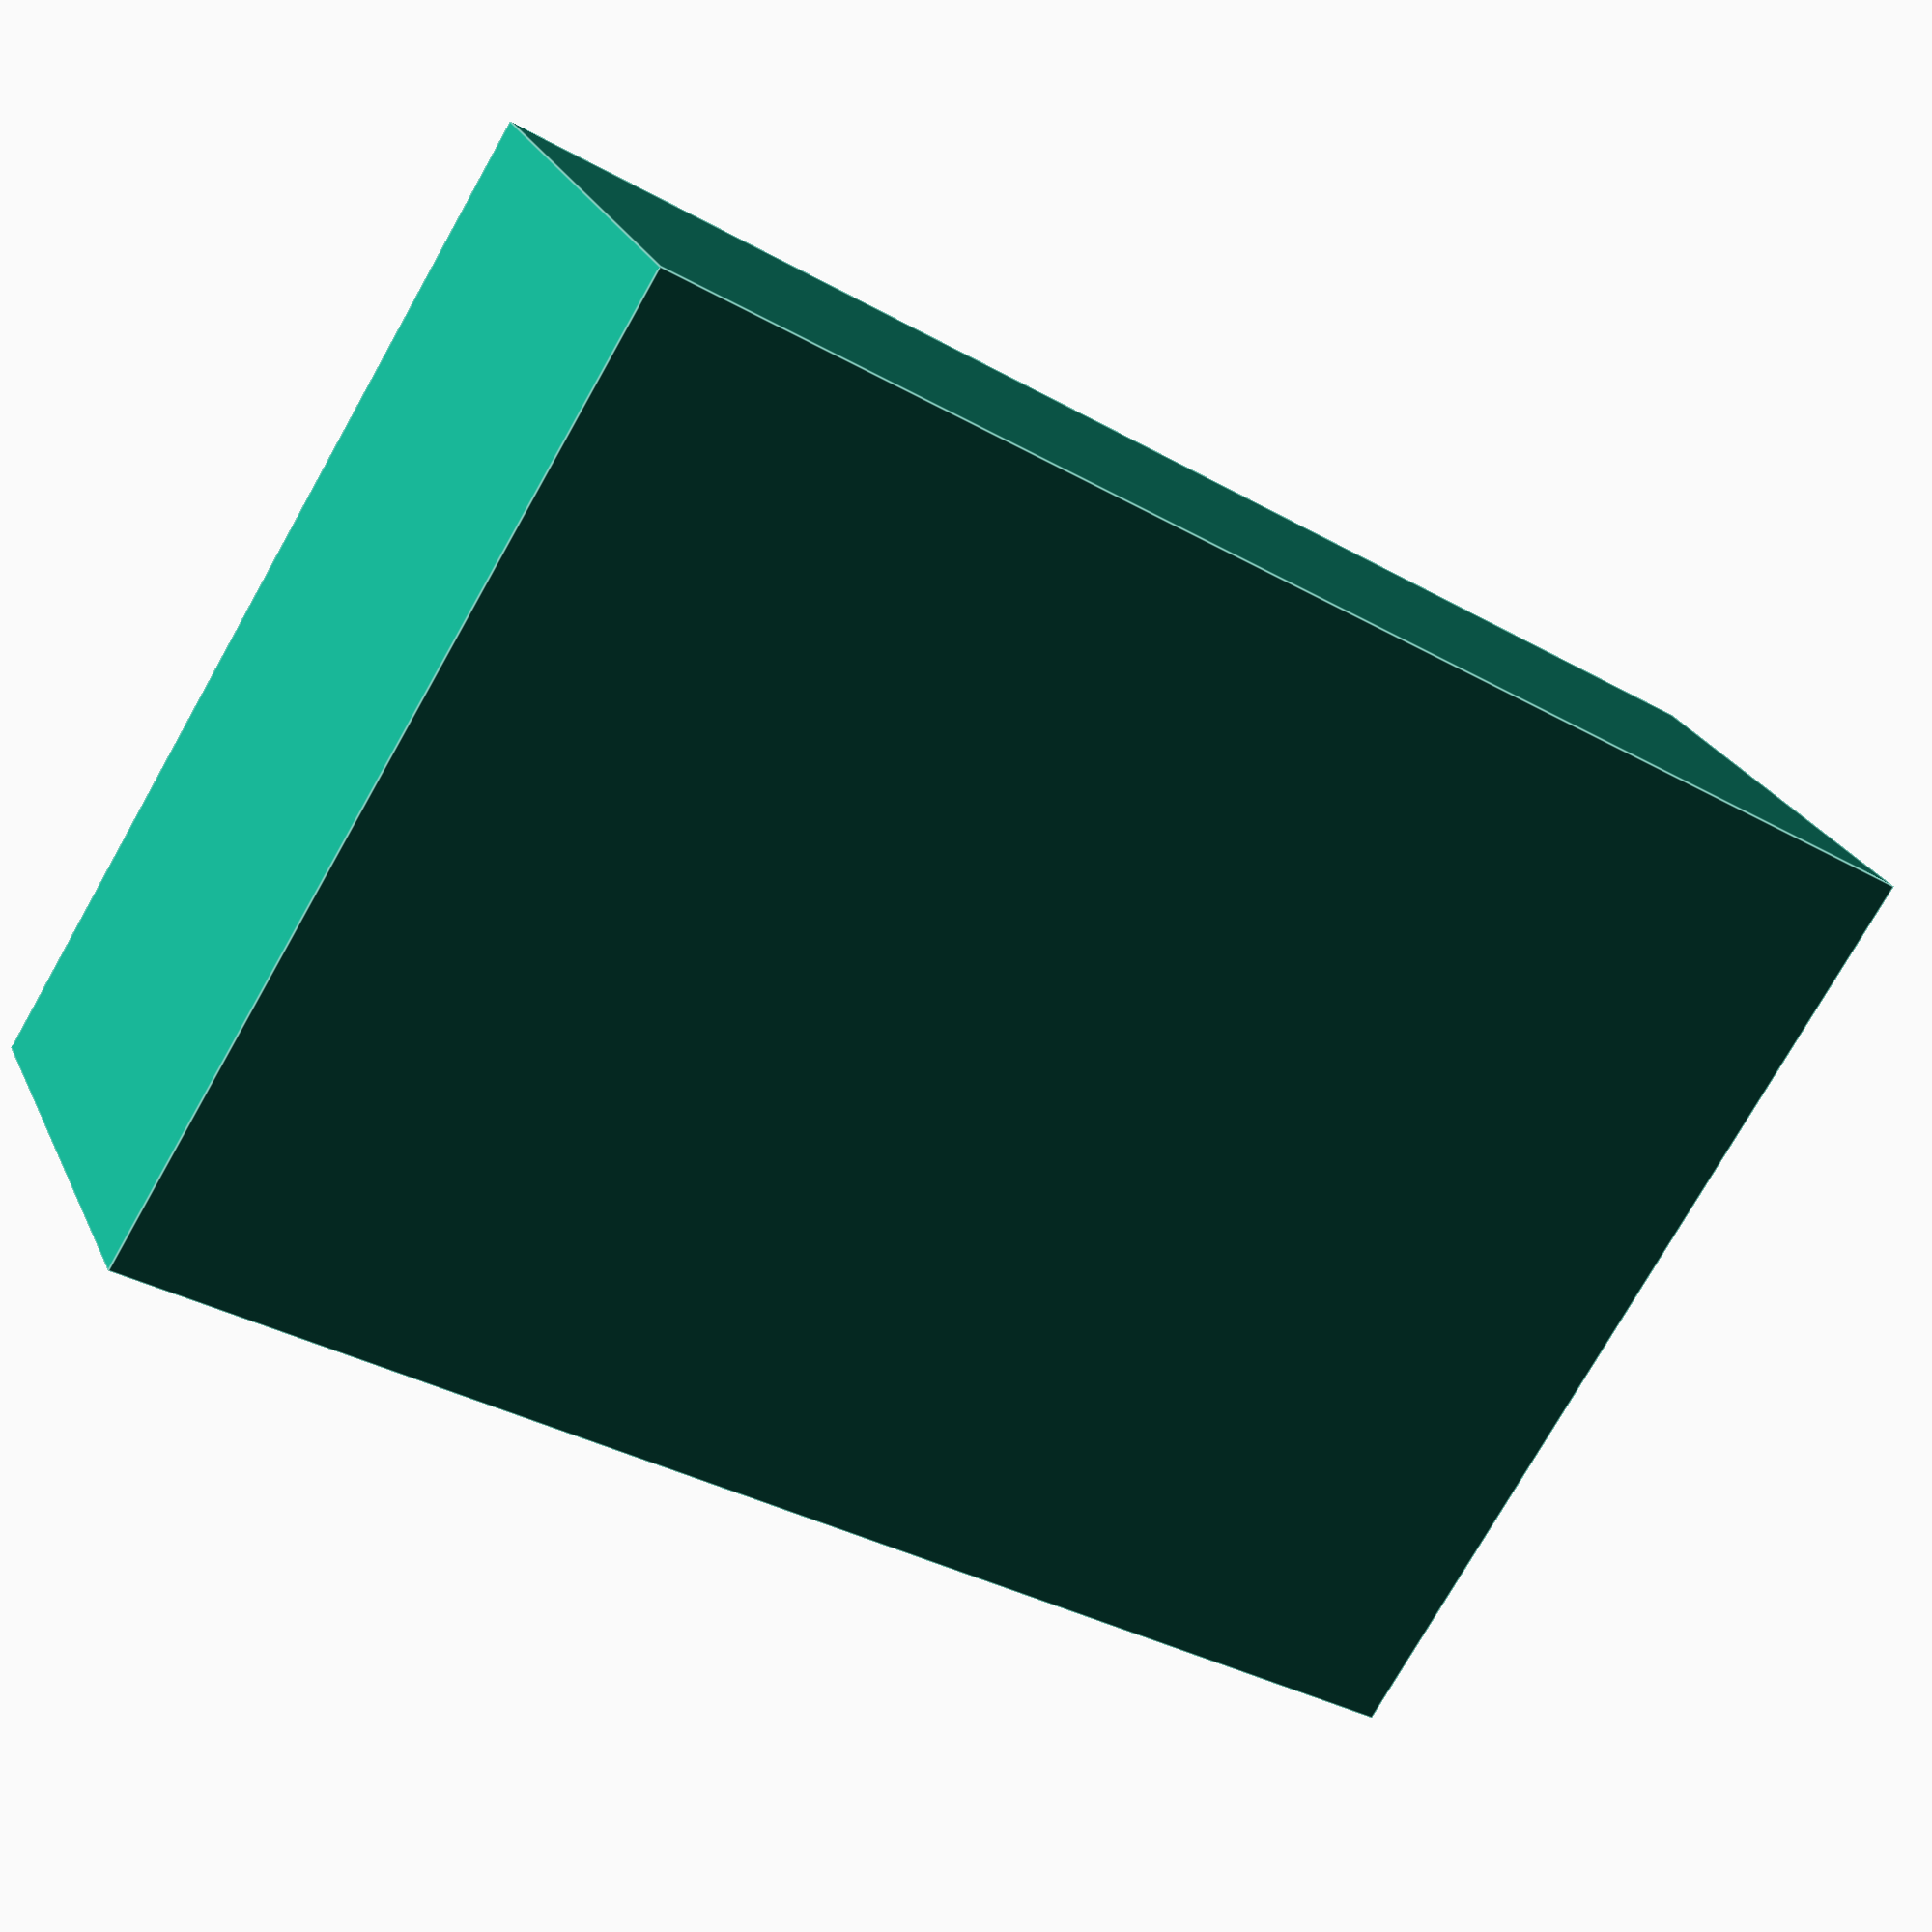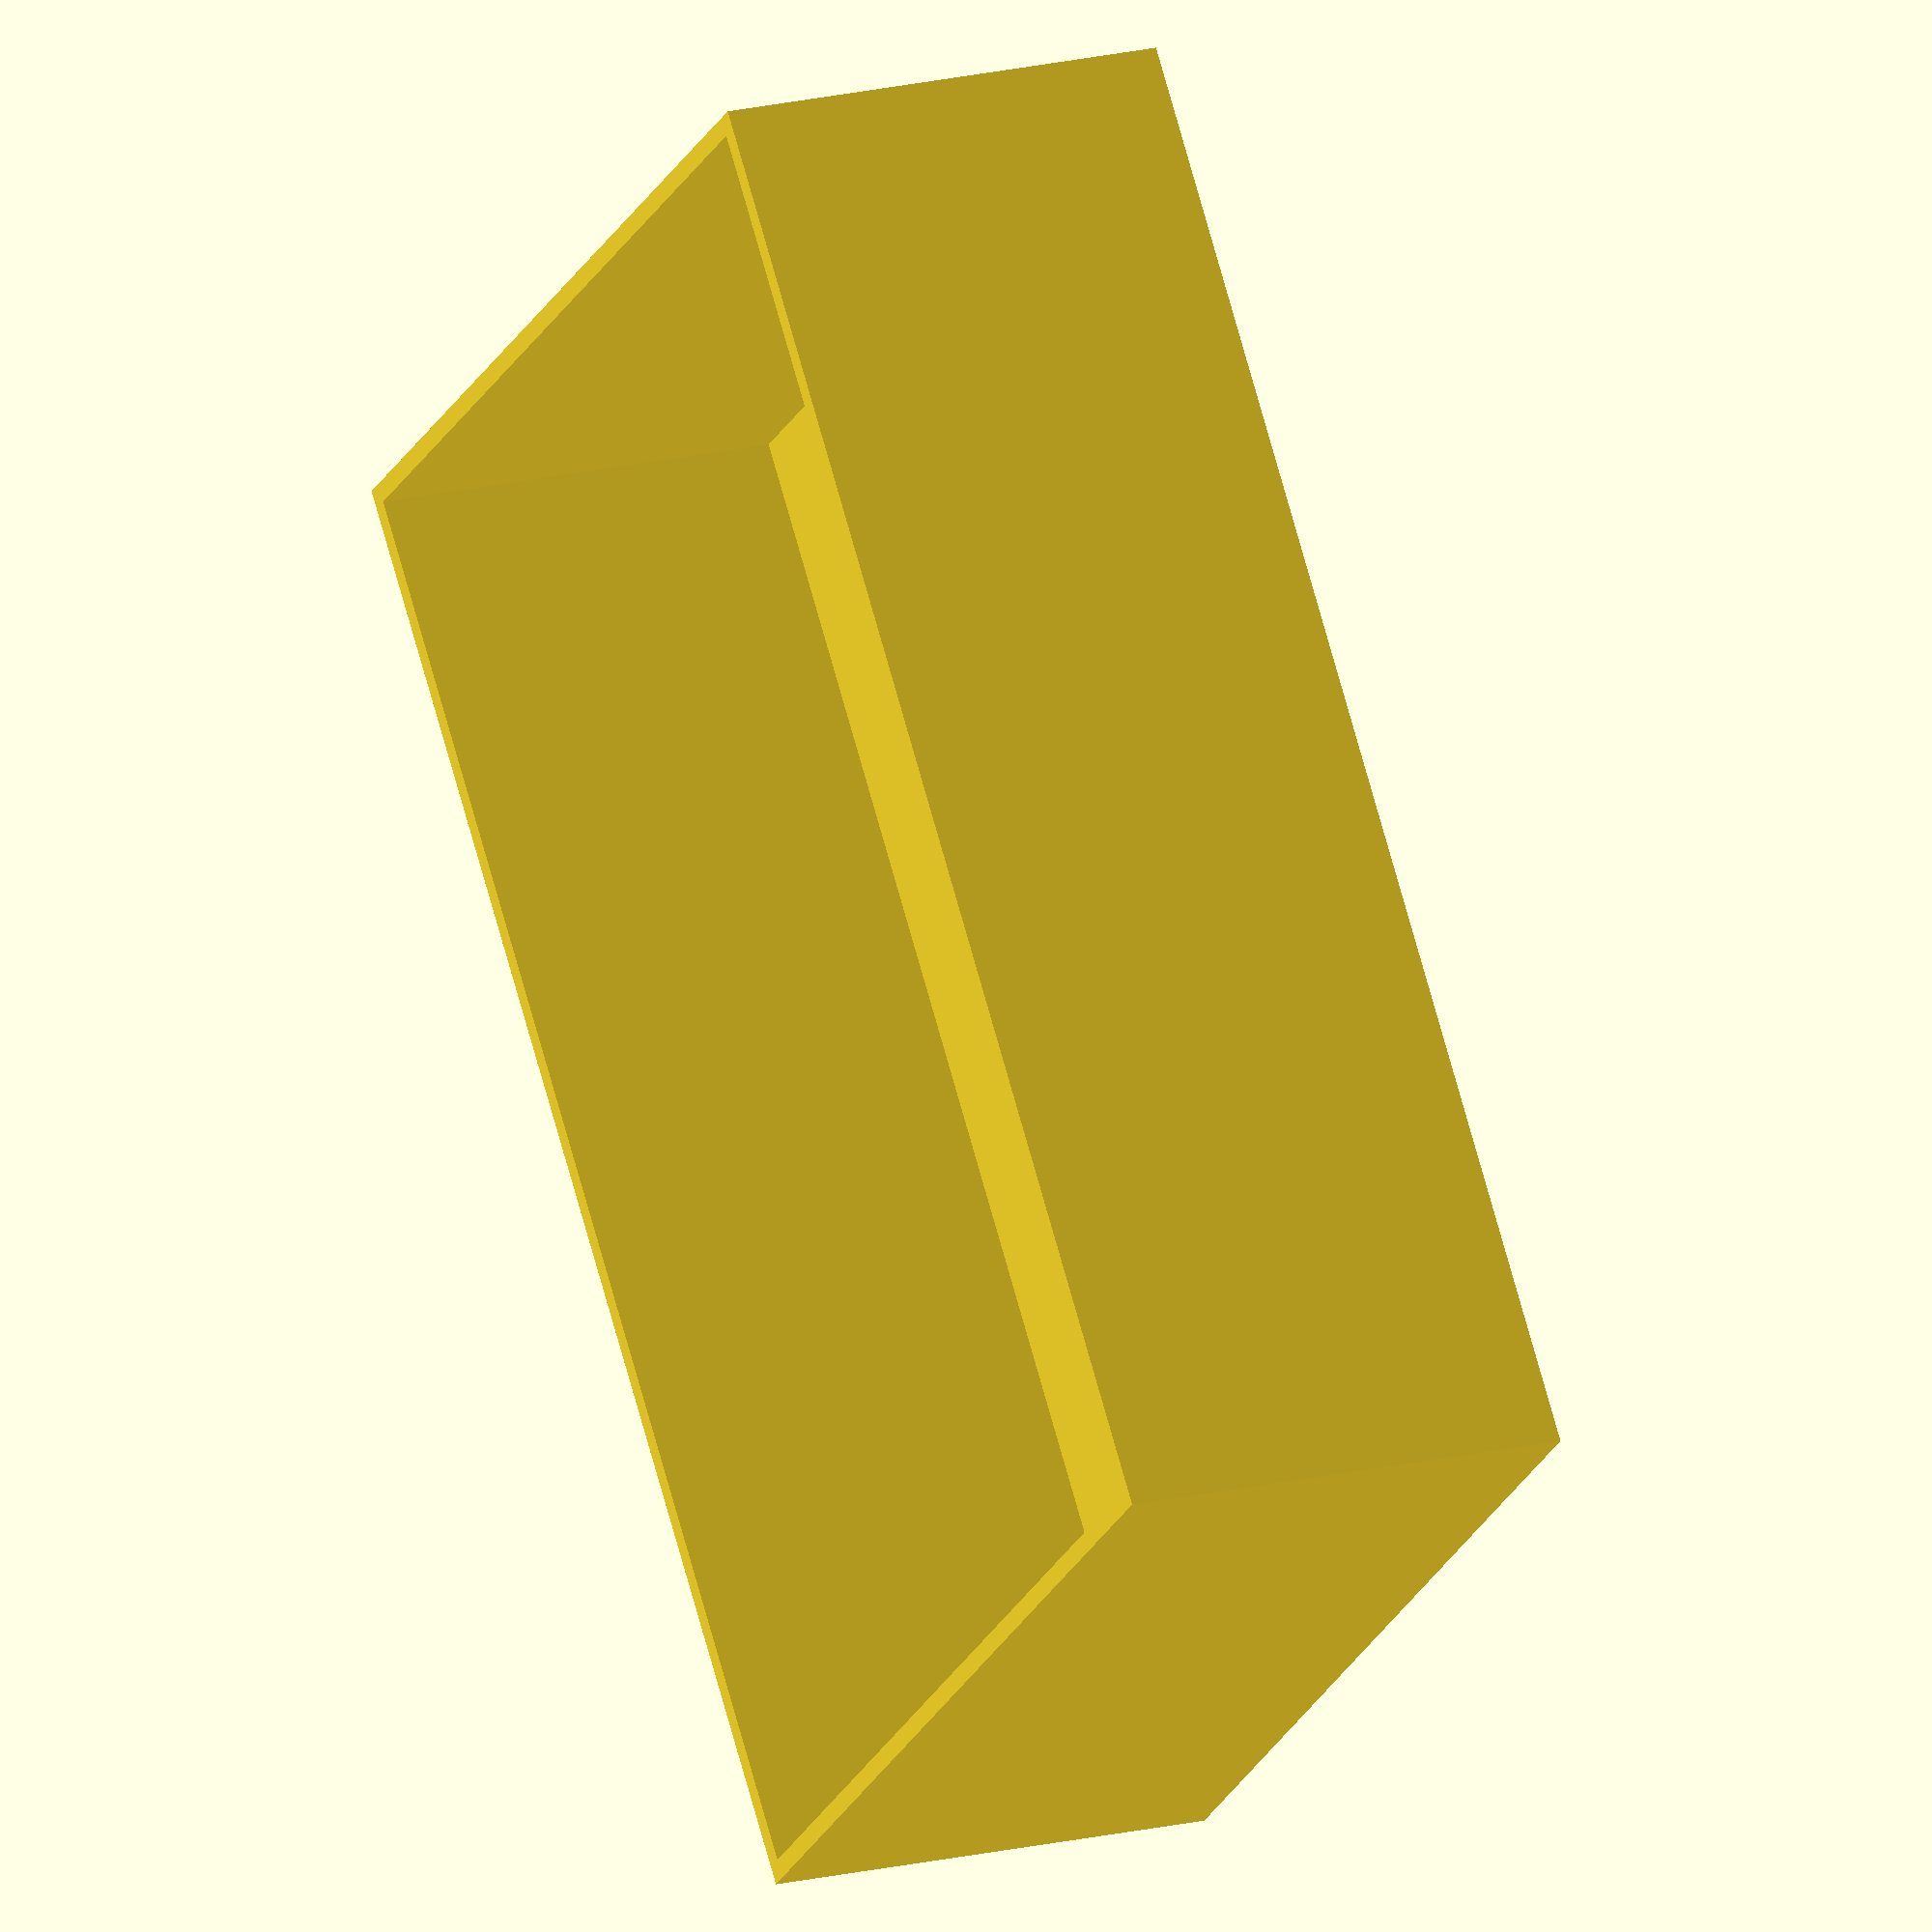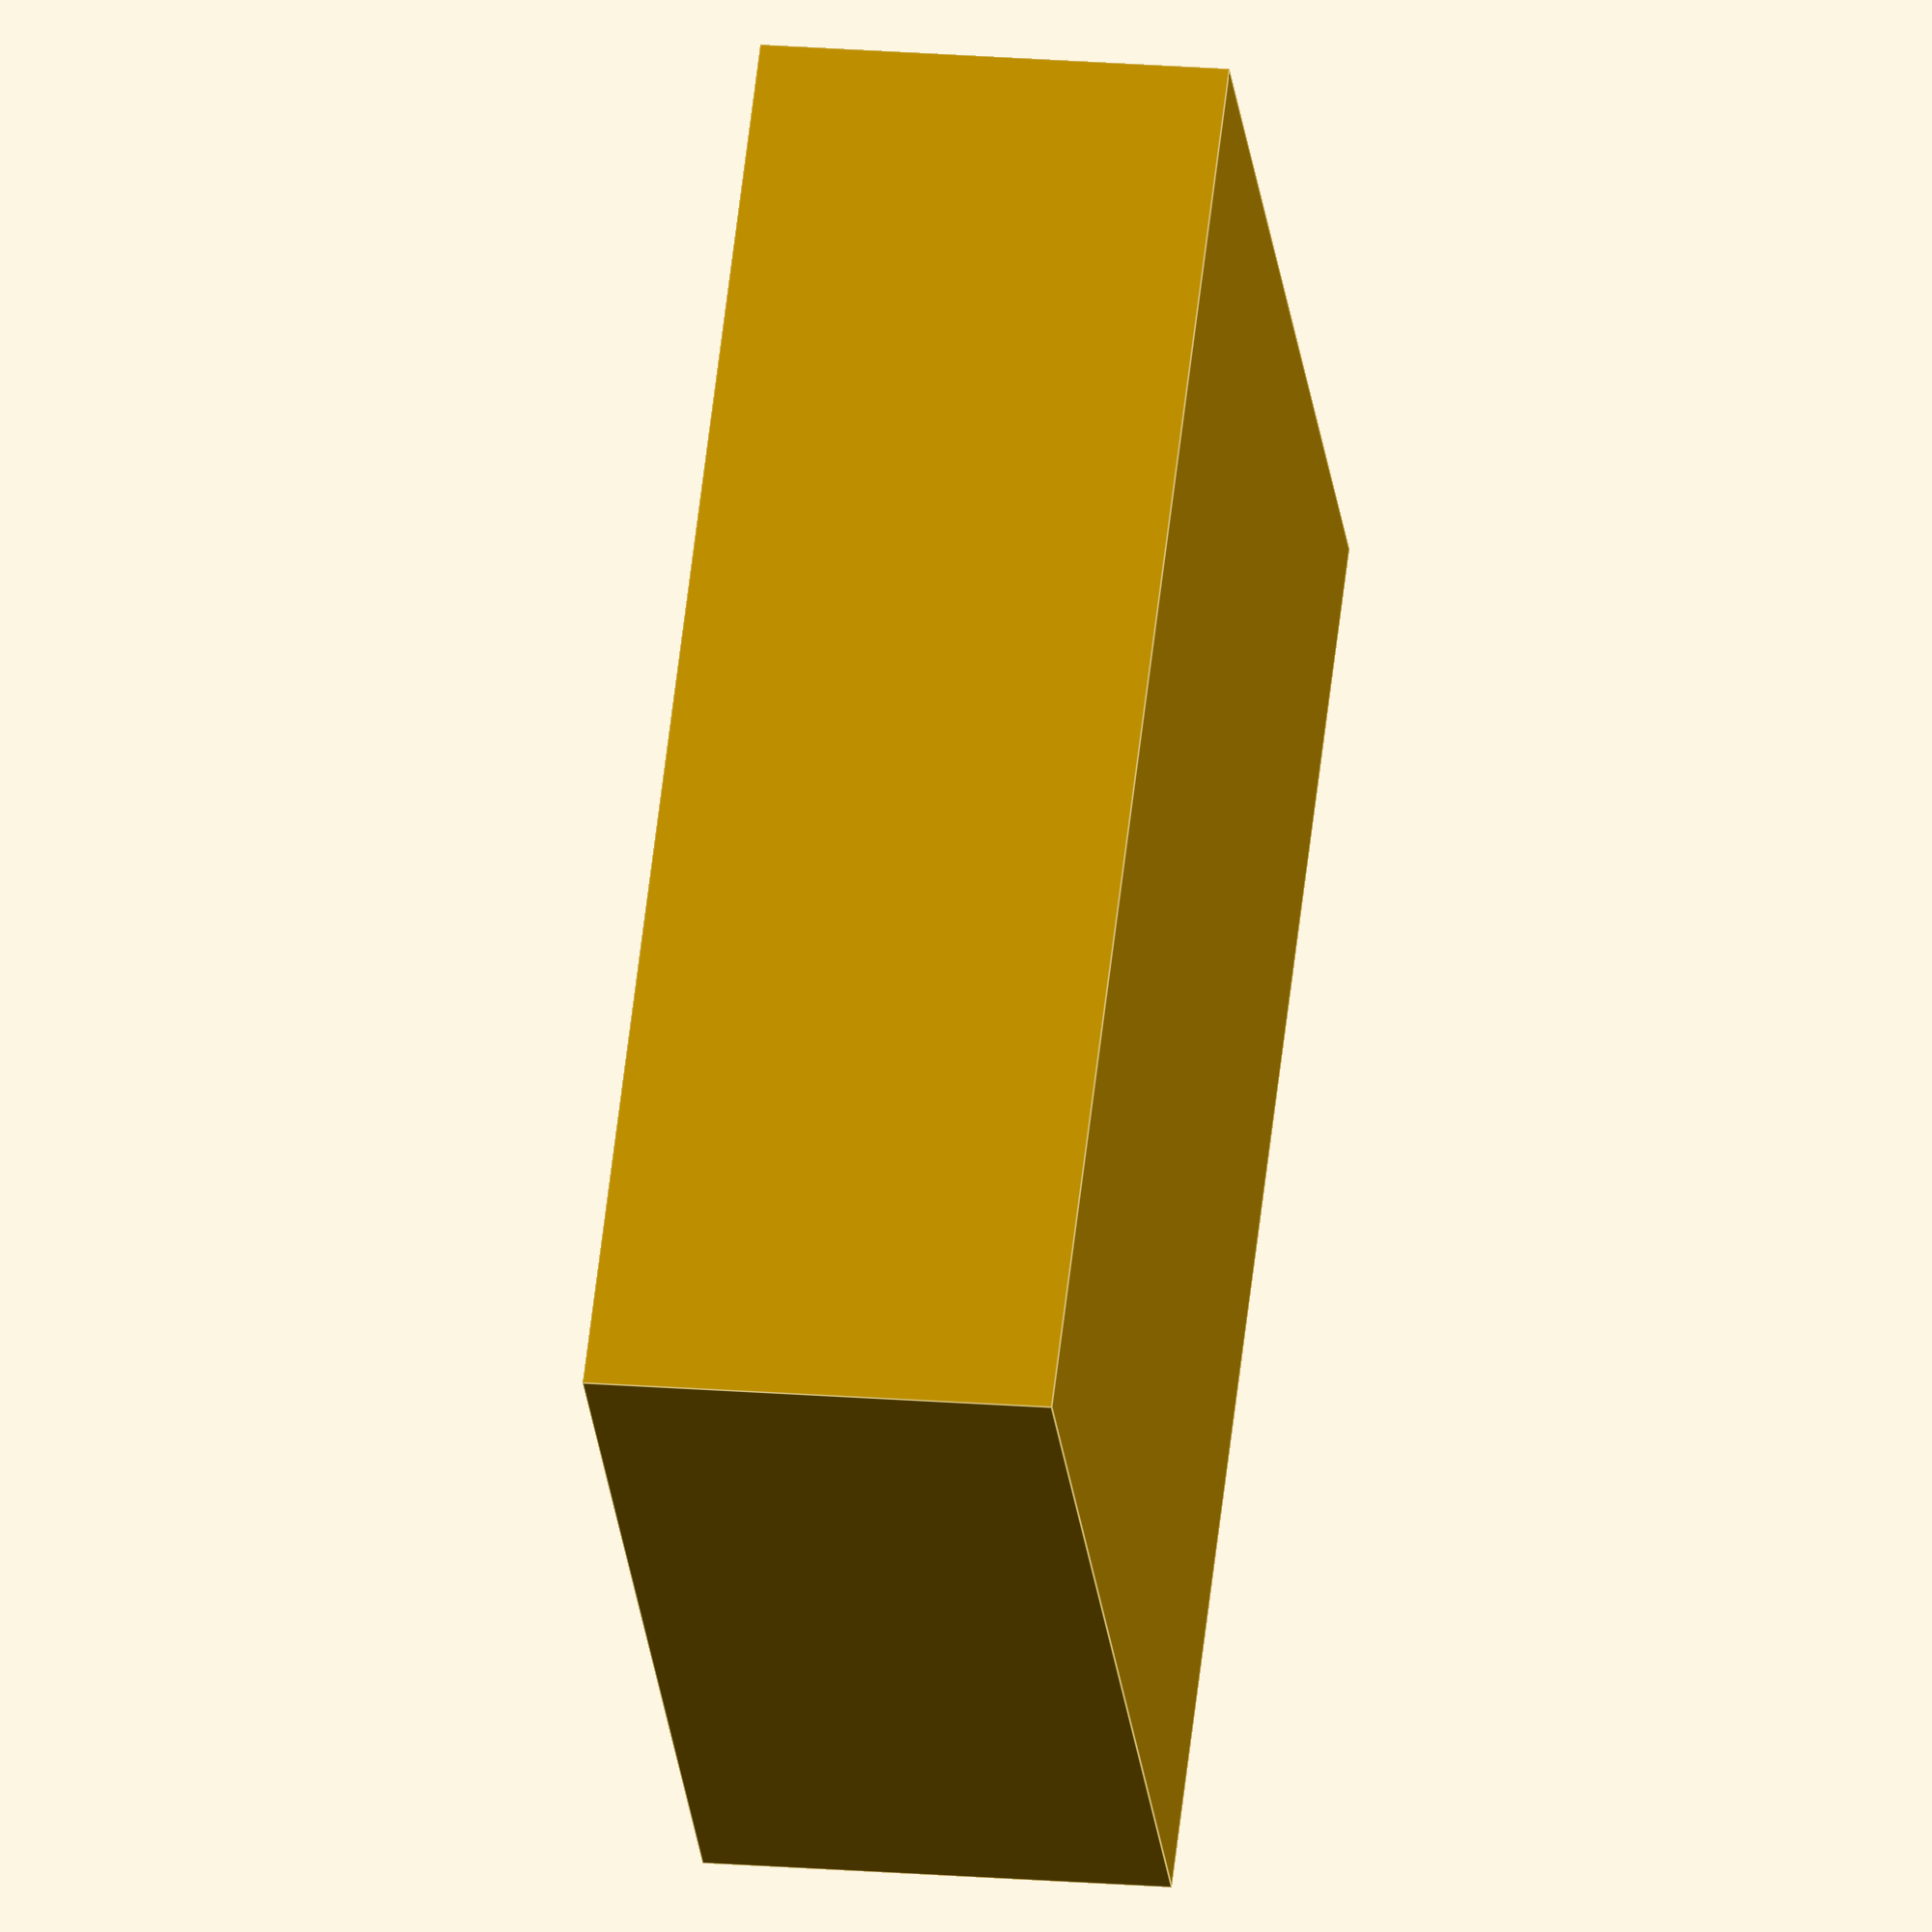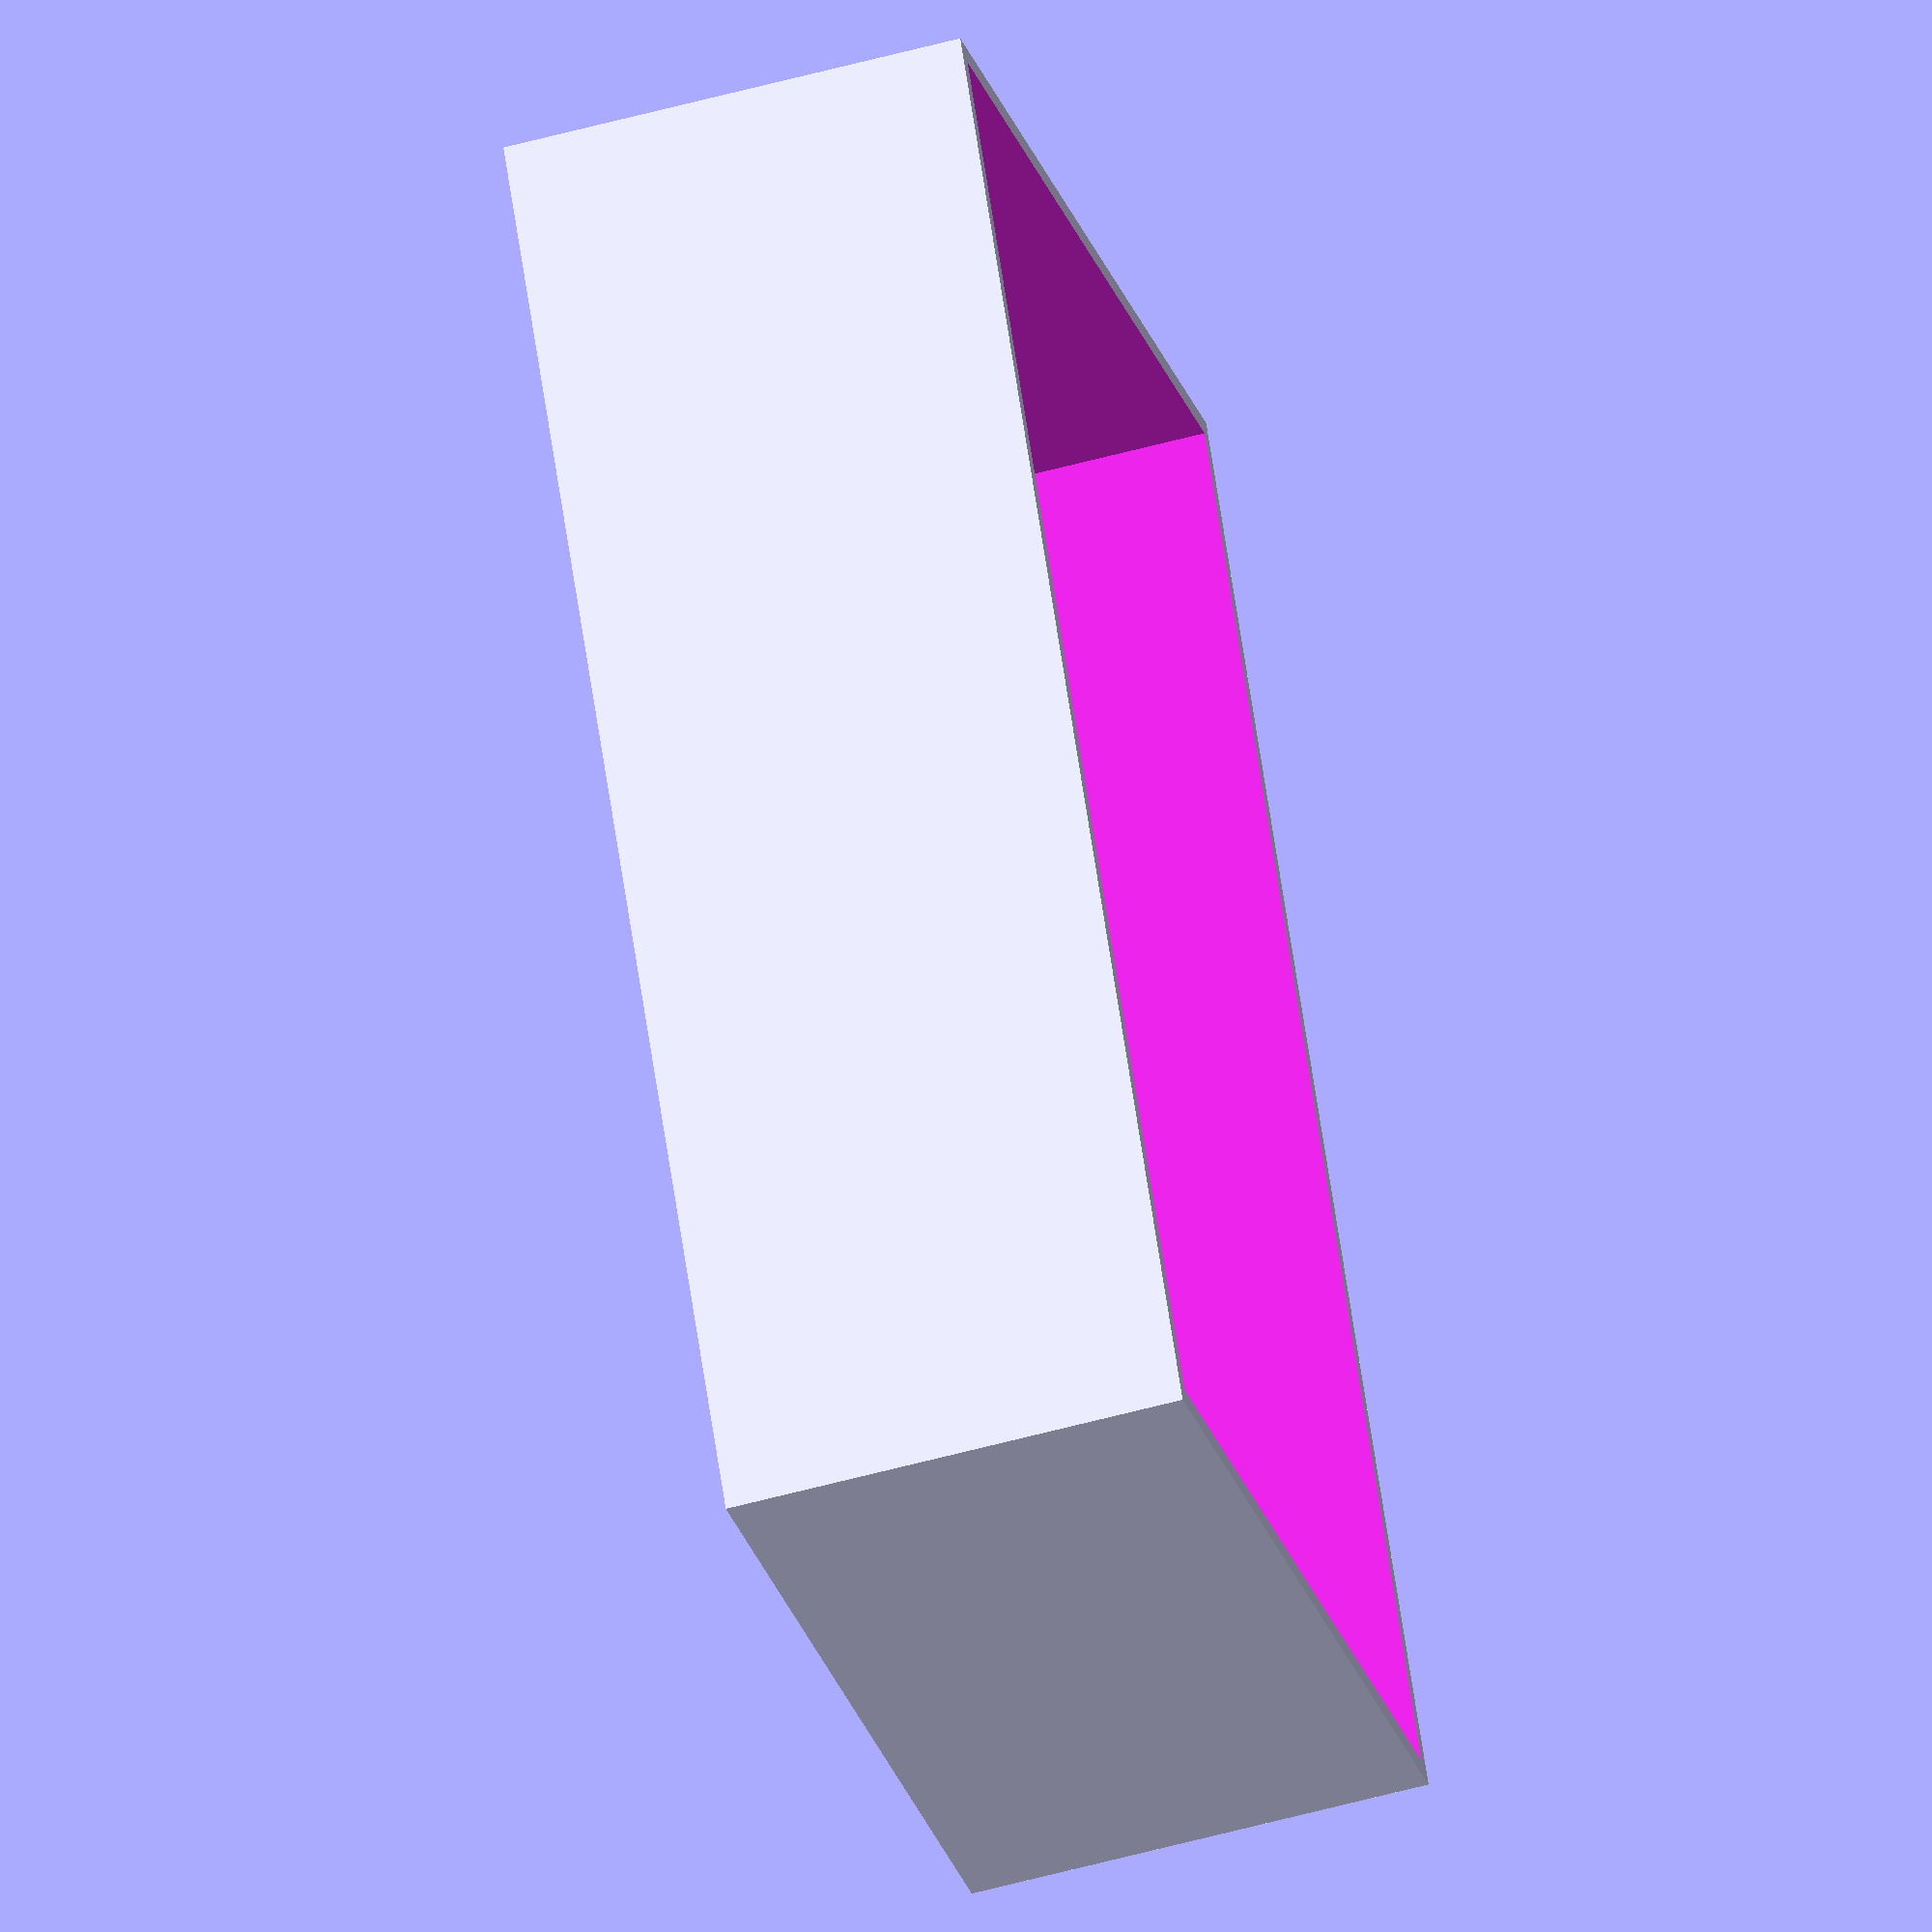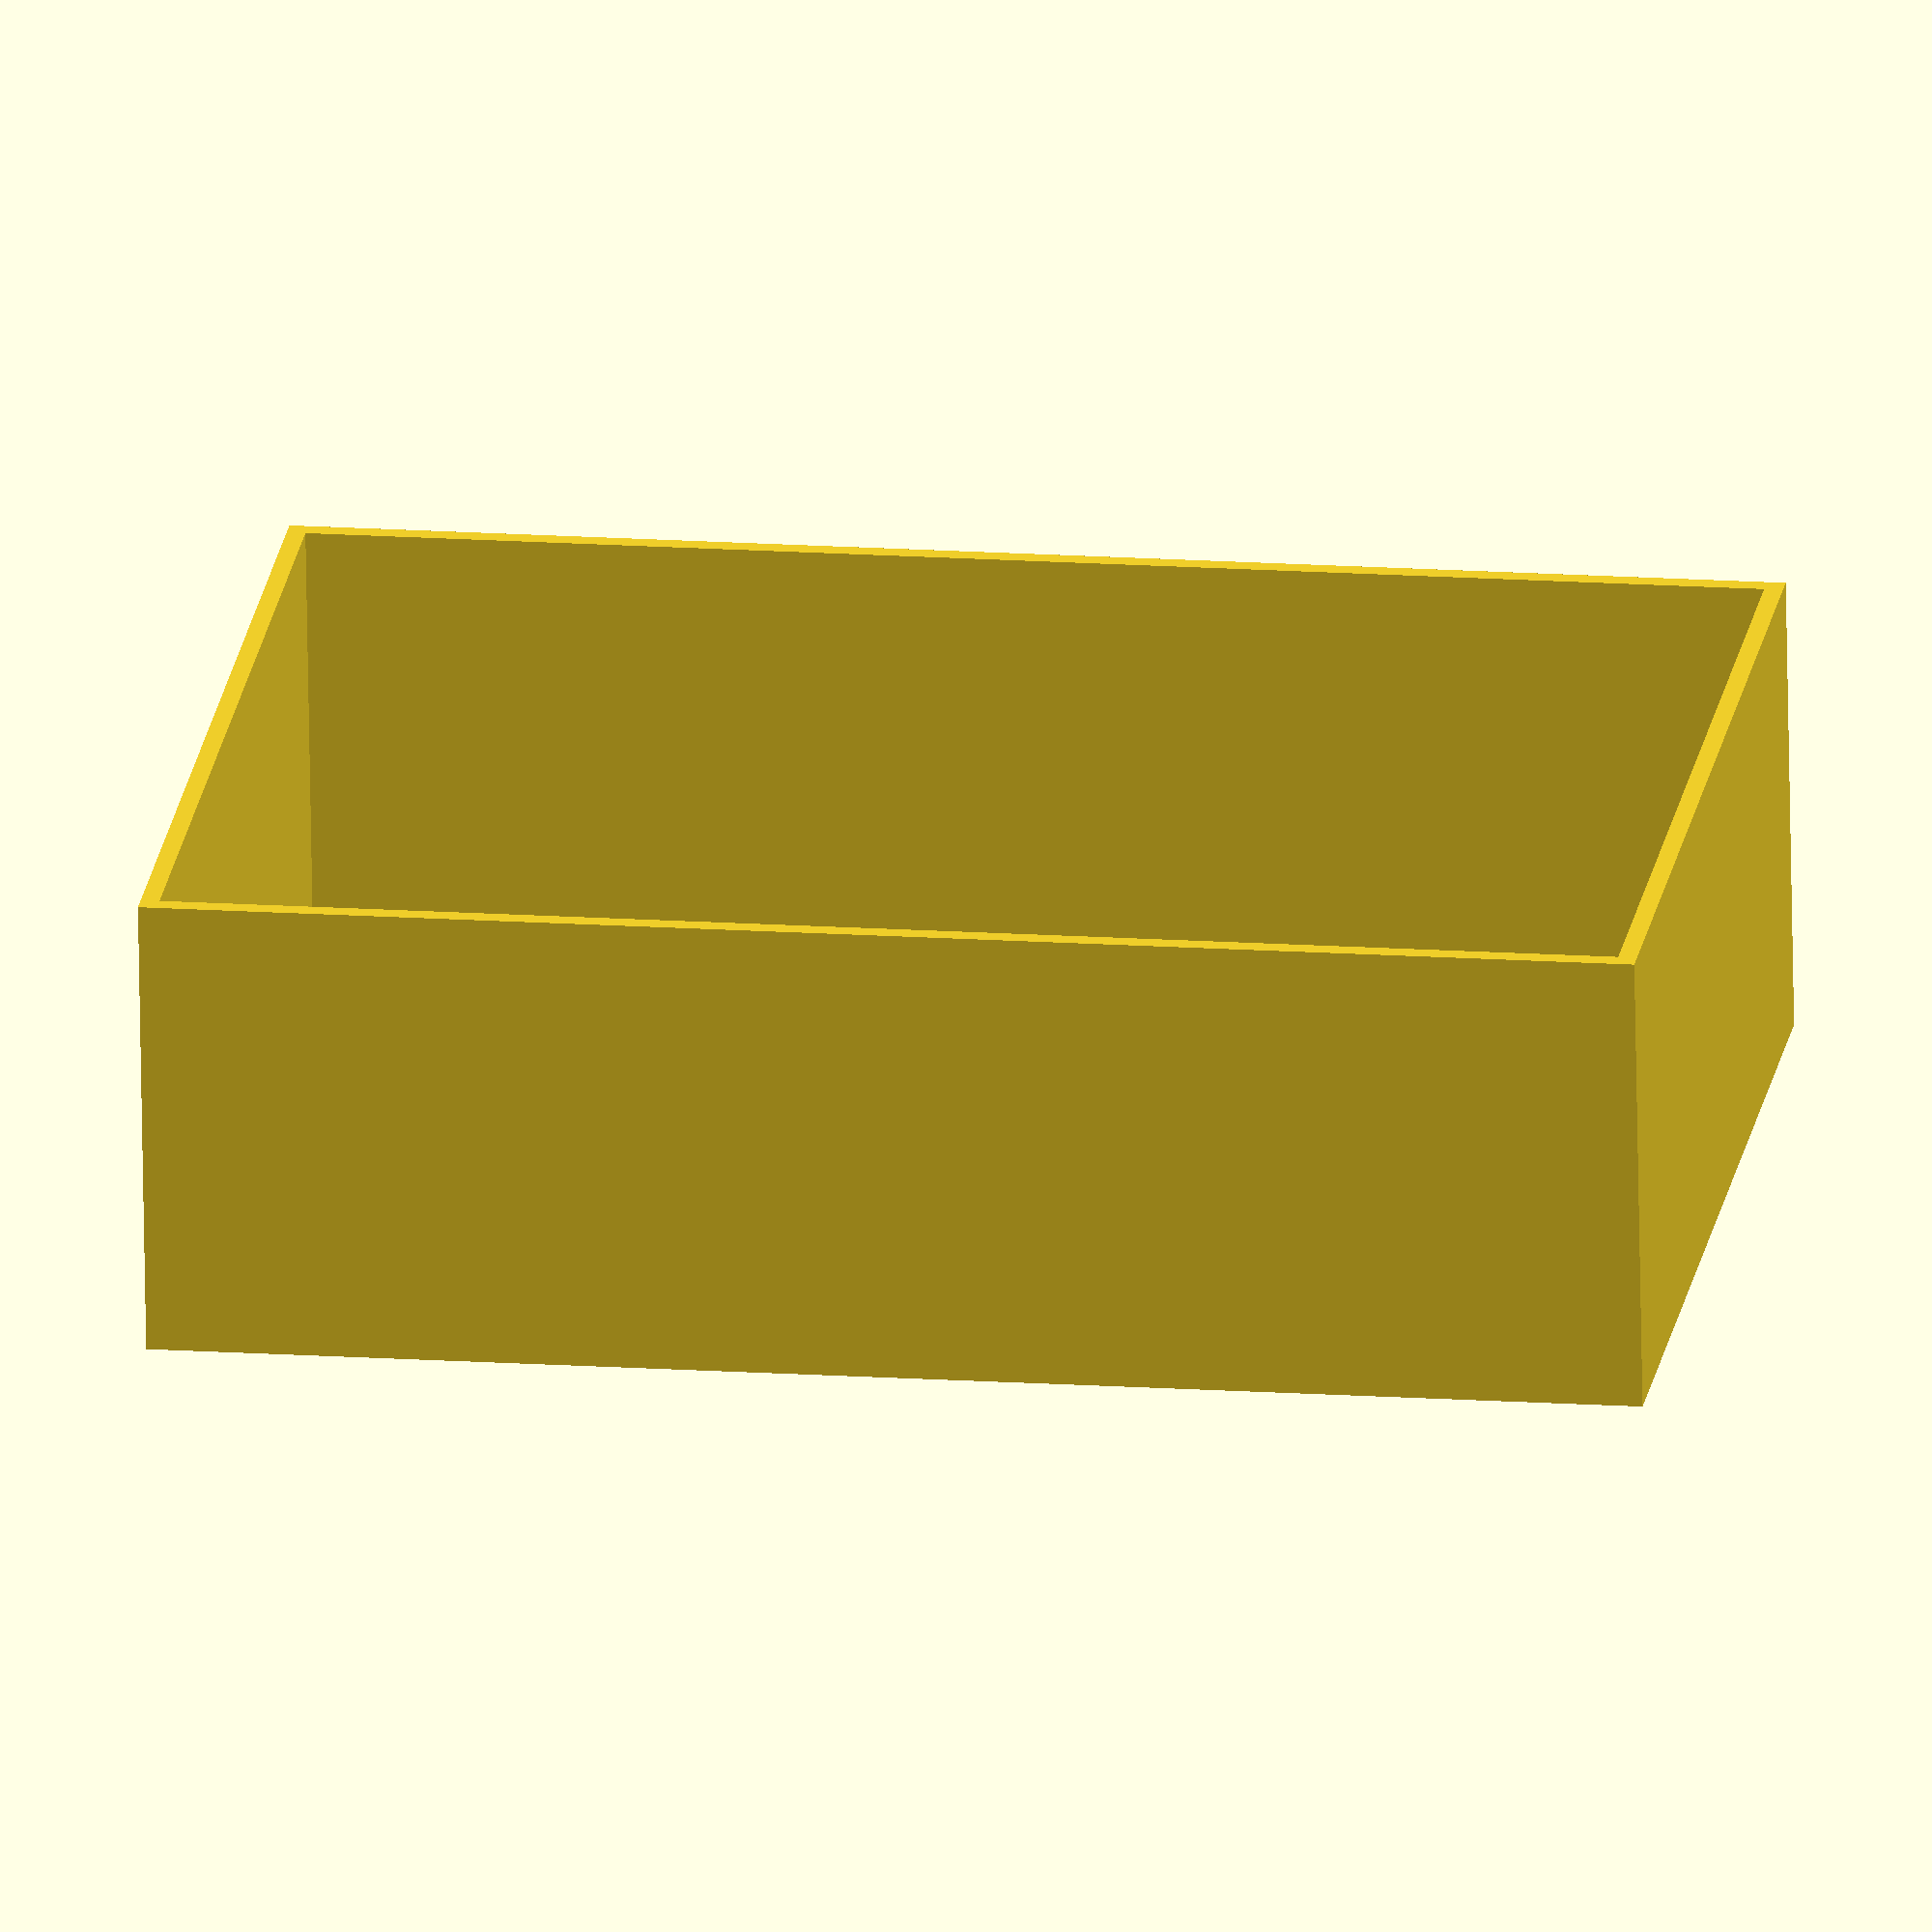
<openscad>
//$fn=360;
//67x93x22
x=109;
y=159;
z=50;
base=26;
//square([x+4,y+4]);
difference() {
    translate([0,0,0])
    cube([x,y,z]);
    translate([2,2,5])
    cube([x-4,y-4,z]);
    for ( x1= [35,75] ) {
      for ( y1= [35,75,115] ) {  
        translate([x1,y1,z-48])
        cylinder(h=5,d=base);
      }
  }
}

</openscad>
<views>
elev=154.1 azim=238.2 roll=20.5 proj=p view=edges
elev=342.1 azim=142.1 roll=64.2 proj=o view=wireframe
elev=162.0 azim=134.6 roll=80.5 proj=o view=edges
elev=55.3 azim=148.2 roll=286.2 proj=o view=wireframe
elev=68.3 azim=98.4 roll=1.0 proj=o view=wireframe
</views>
